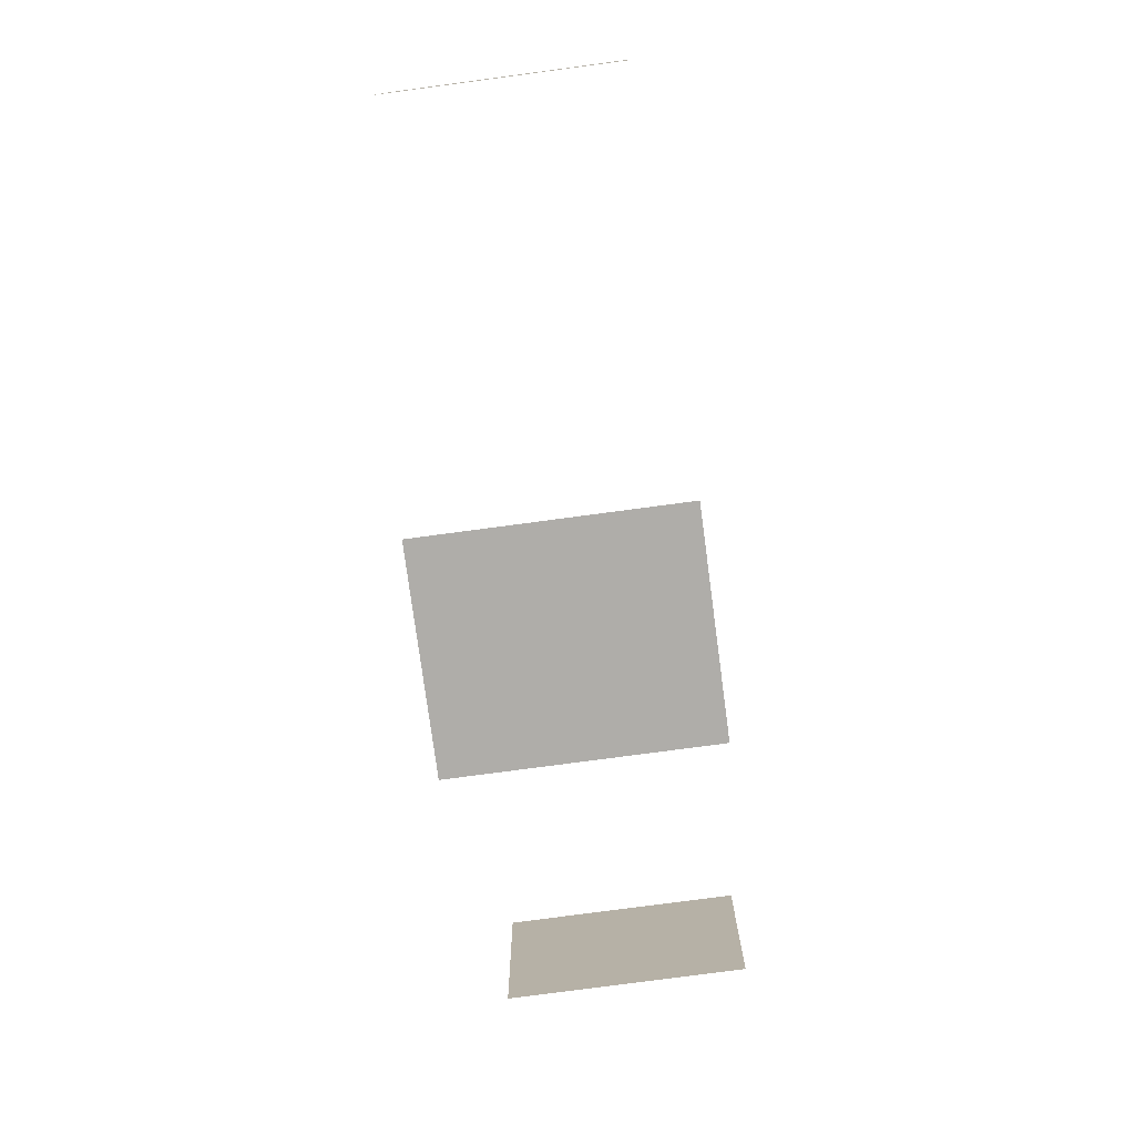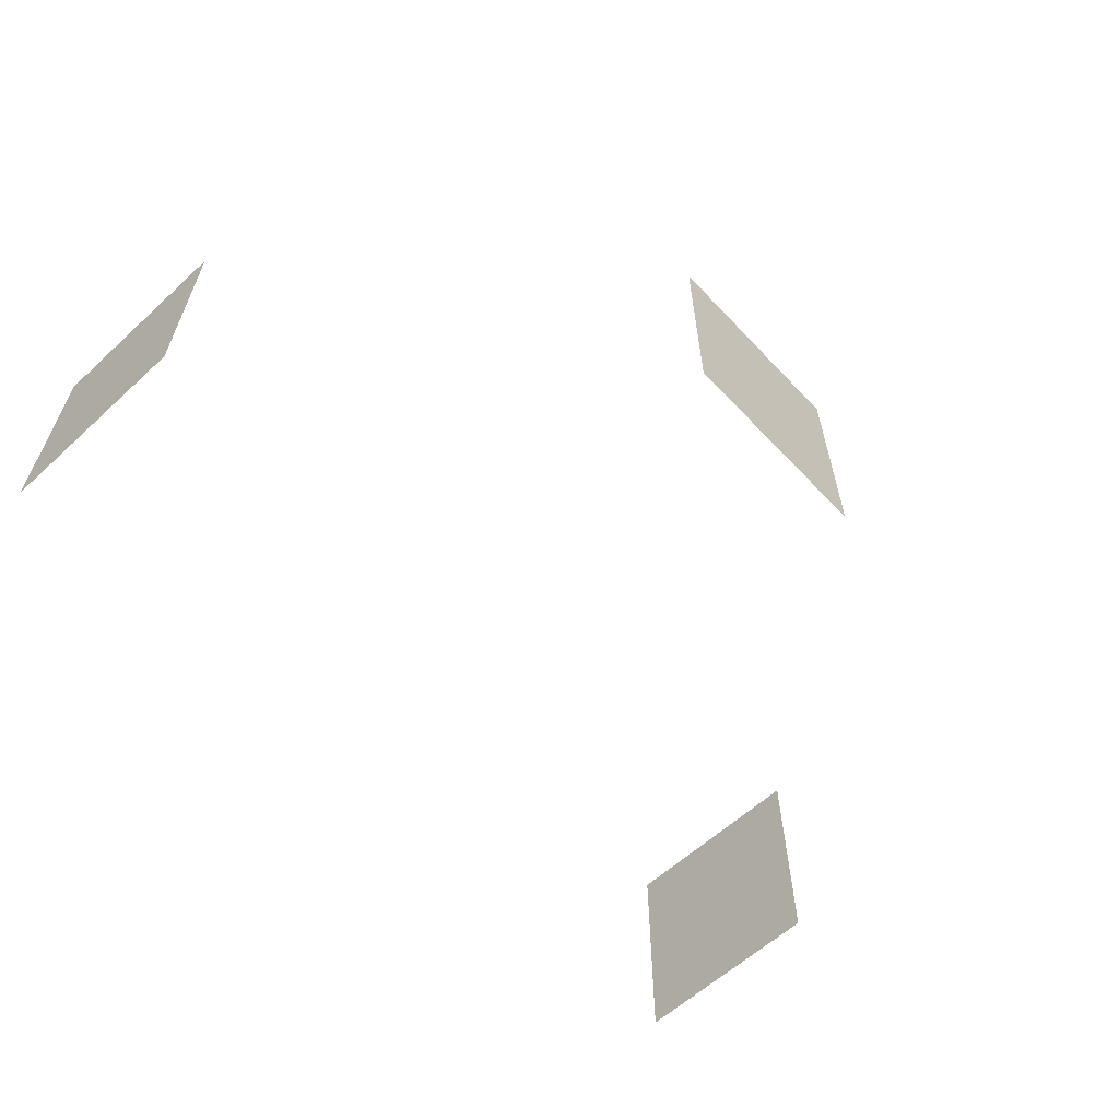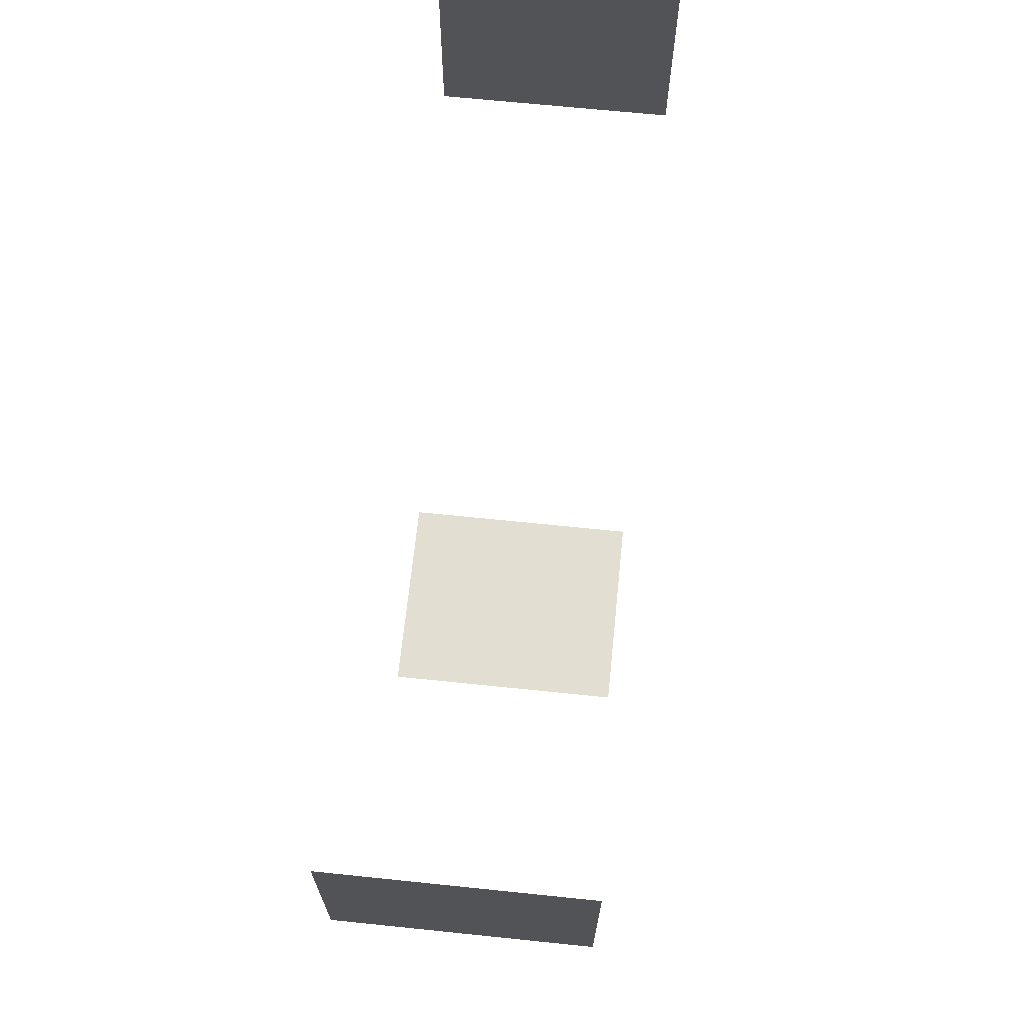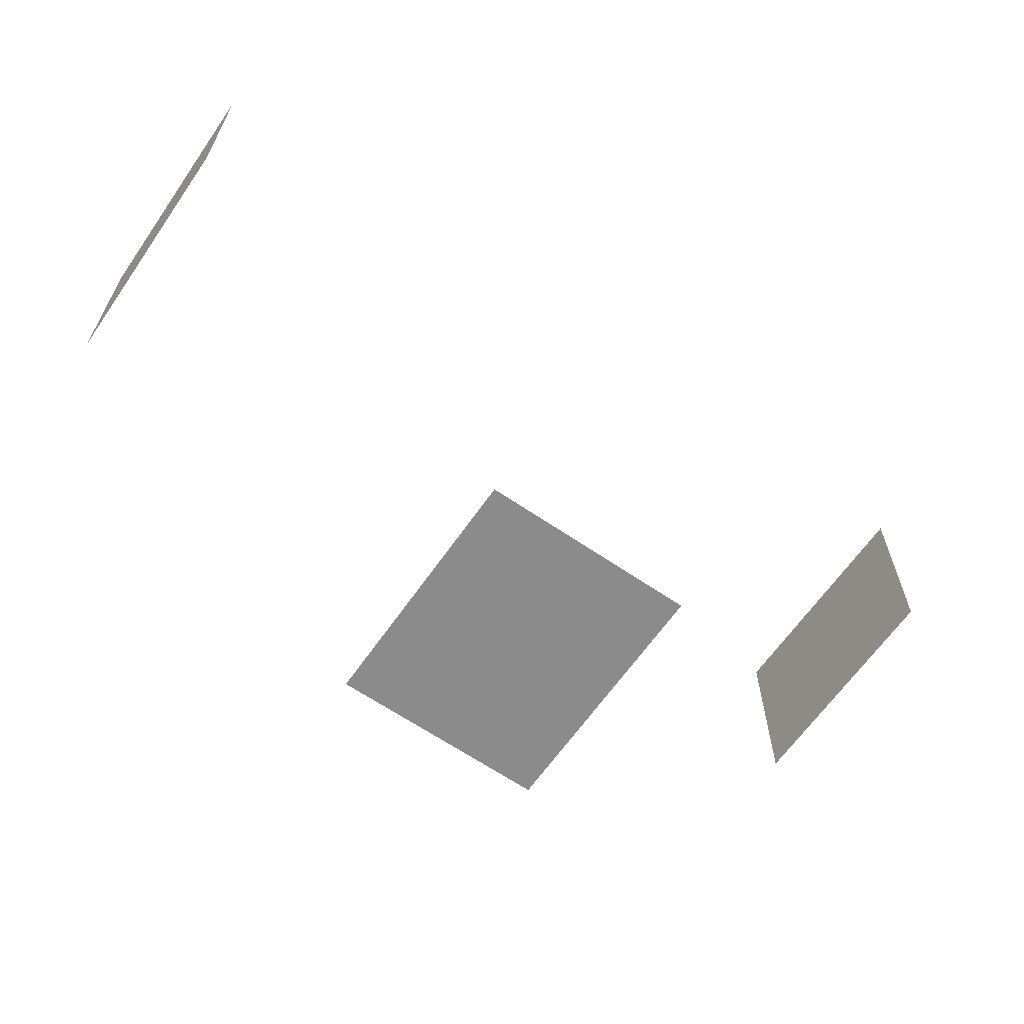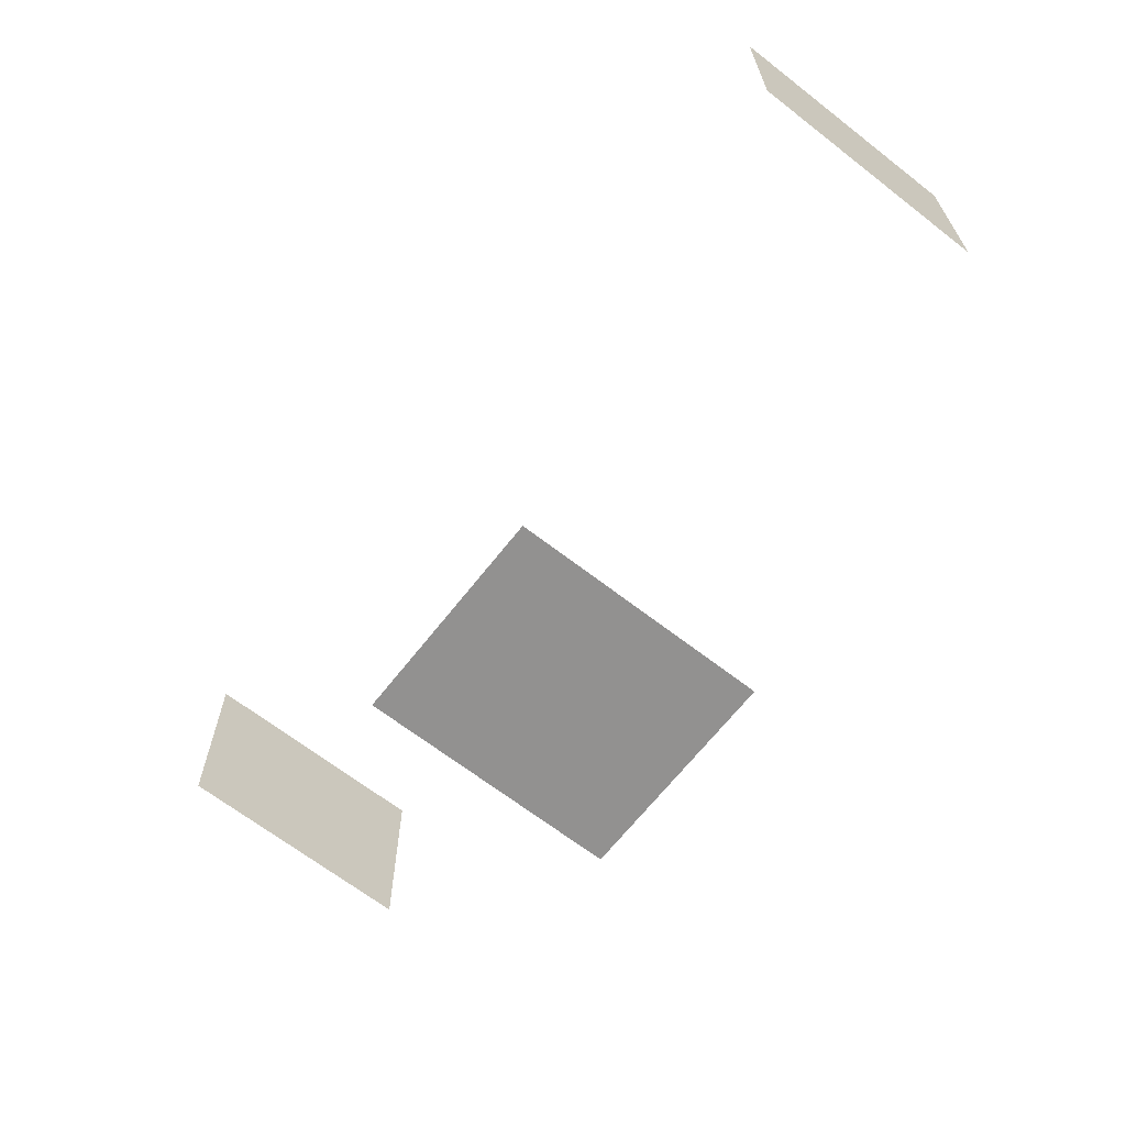
<metadata>
{"format":"obj","ext":"obj","renderer":"f3d","projection":"perspective","resolution":1024,"background":"white","views":[{"elev":-77.3,"azim":-82.4,"up":"+Z"},{"elev":-60.8,"azim":133.1,"up":"+Y"},{"elev":67.5,"azim":-84.1,"up":"+Z"},{"elev":-63.9,"azim":145.3,"up":"+Z"},{"elev":-66.1,"azim":-128.0,"up":"+Z"}]}
</metadata>
<code>
o windows
v -1.002 1.459 -0.2277
v -1.002 0.9219 -0.2277
v -1.002 1.459 0.2277
v -1.002 0.9219 0.2277
v 1.002 1.459 0.2277
v 1.002 0.9219 0.2277
v 1.002 1.459 -0.2277
v 1.002 0.9219 -0.2277
v 0.2277 1.459 -1.002
v 0.2277 0.9219 -1.002
v -0.2277 1.459 -1.002
v -0.2277 0.9219 -1.002
f 1 2 4 3
f 5 6 8 7
f 9 10 12 11

</code>
